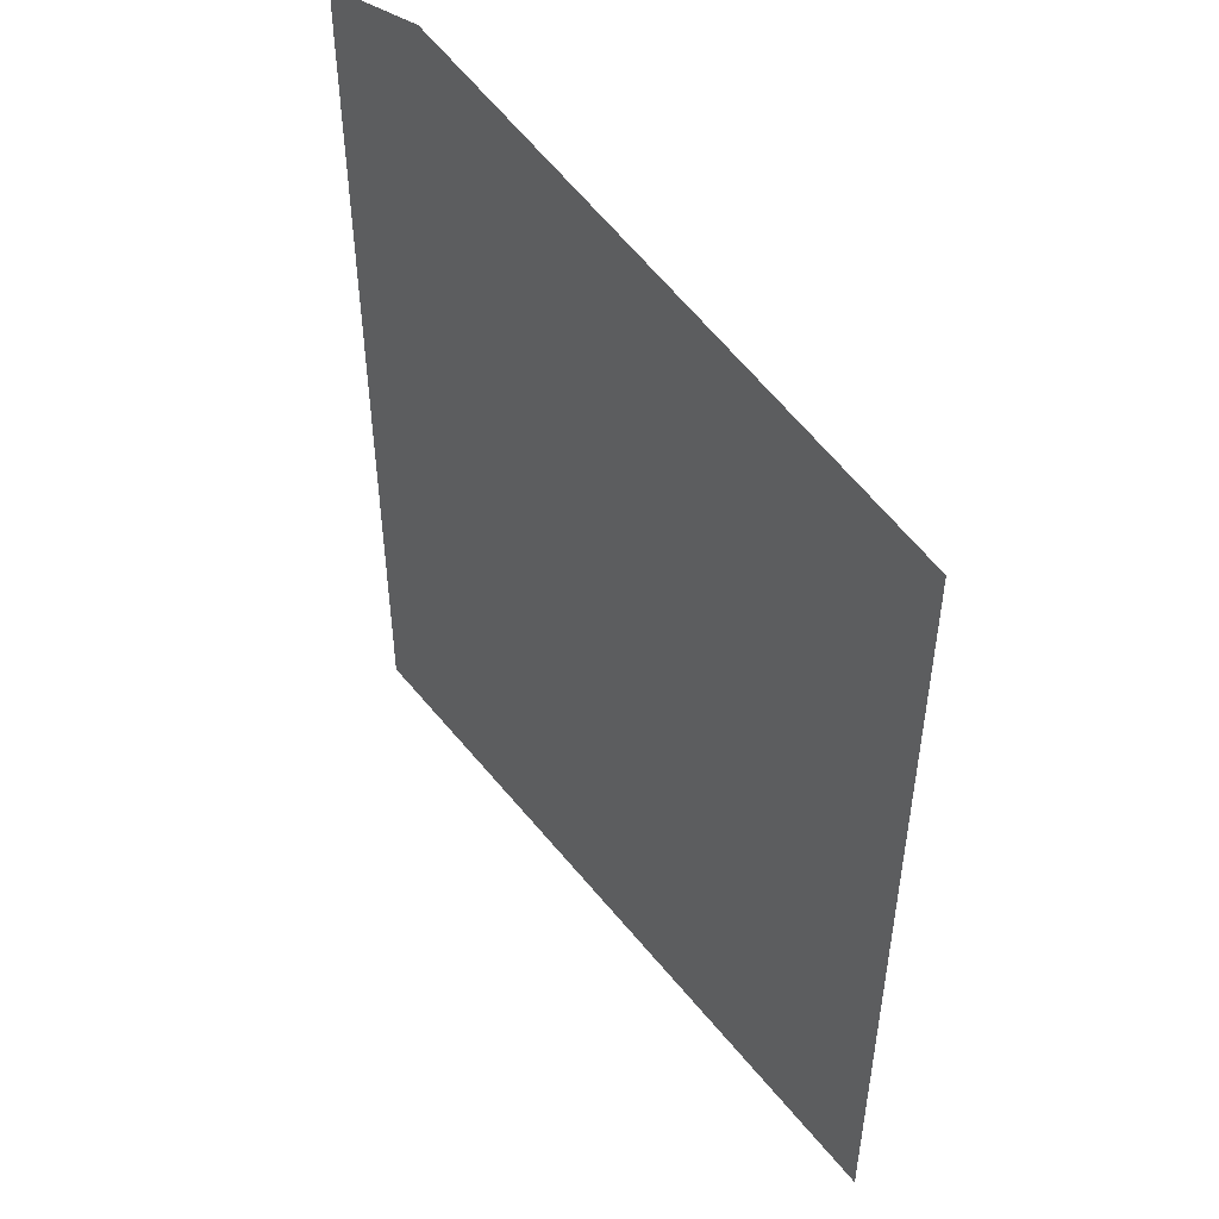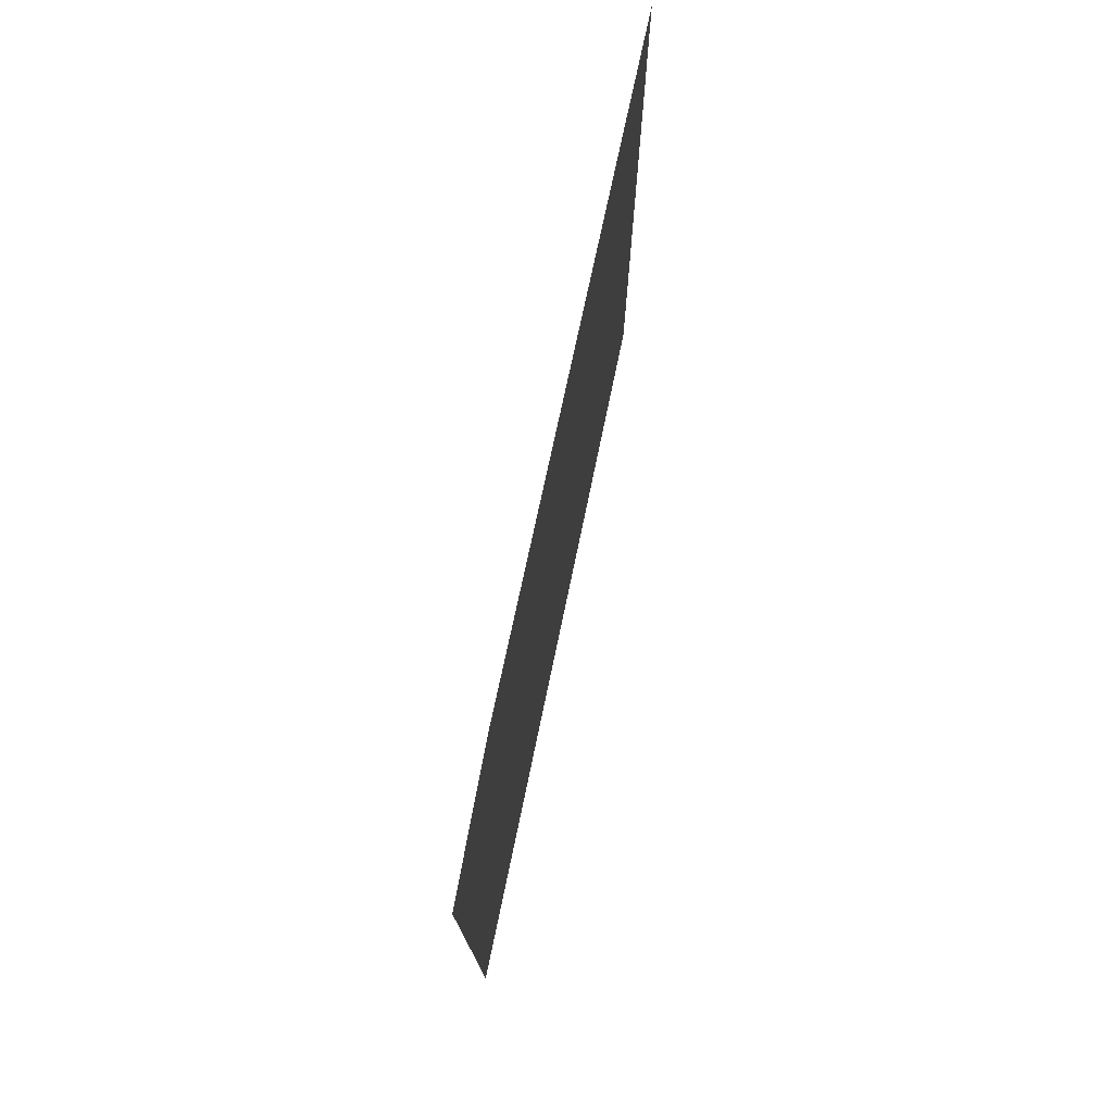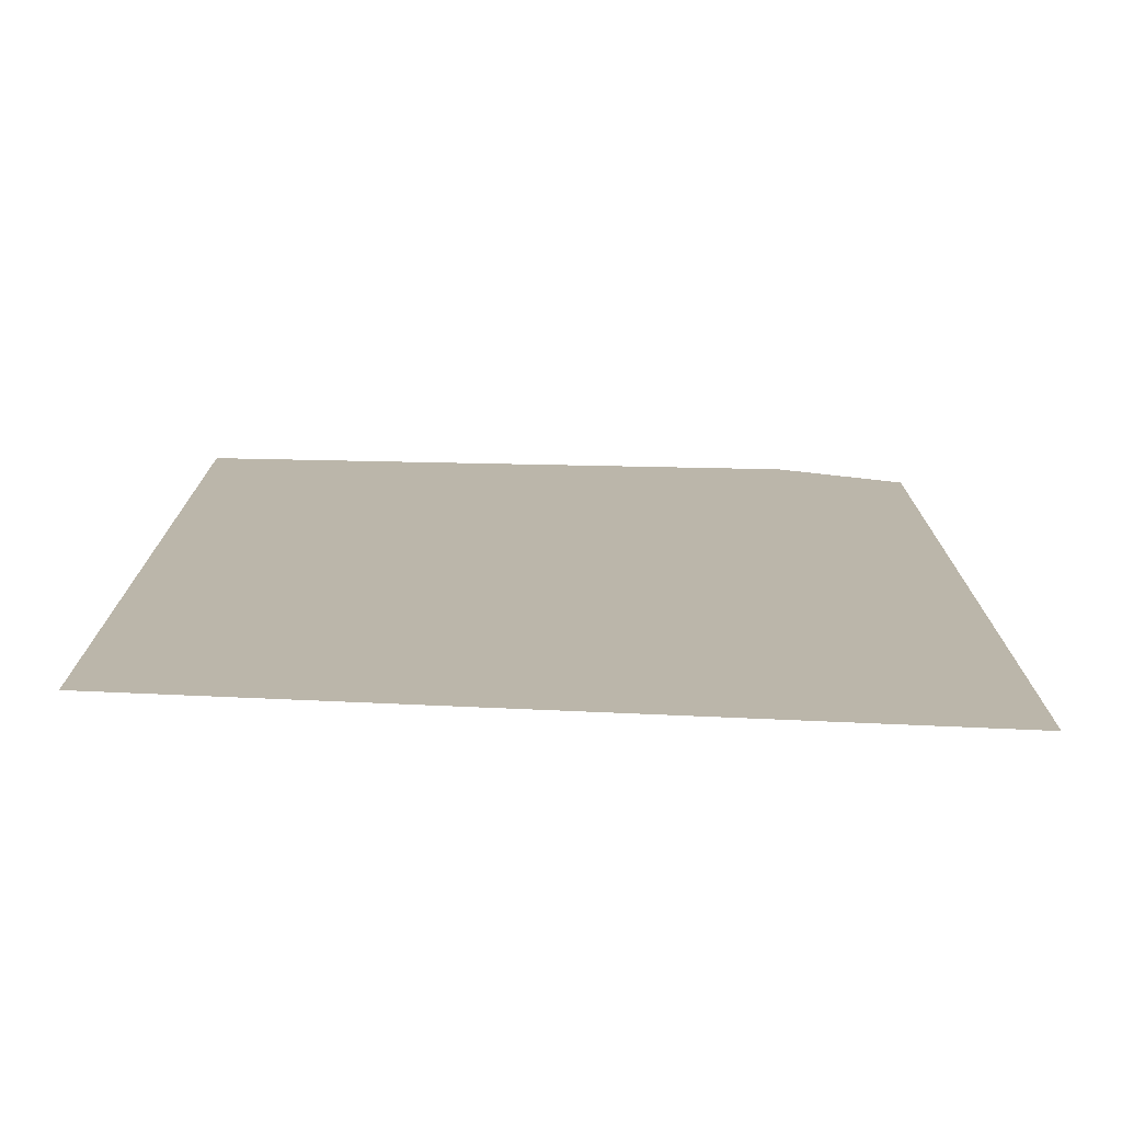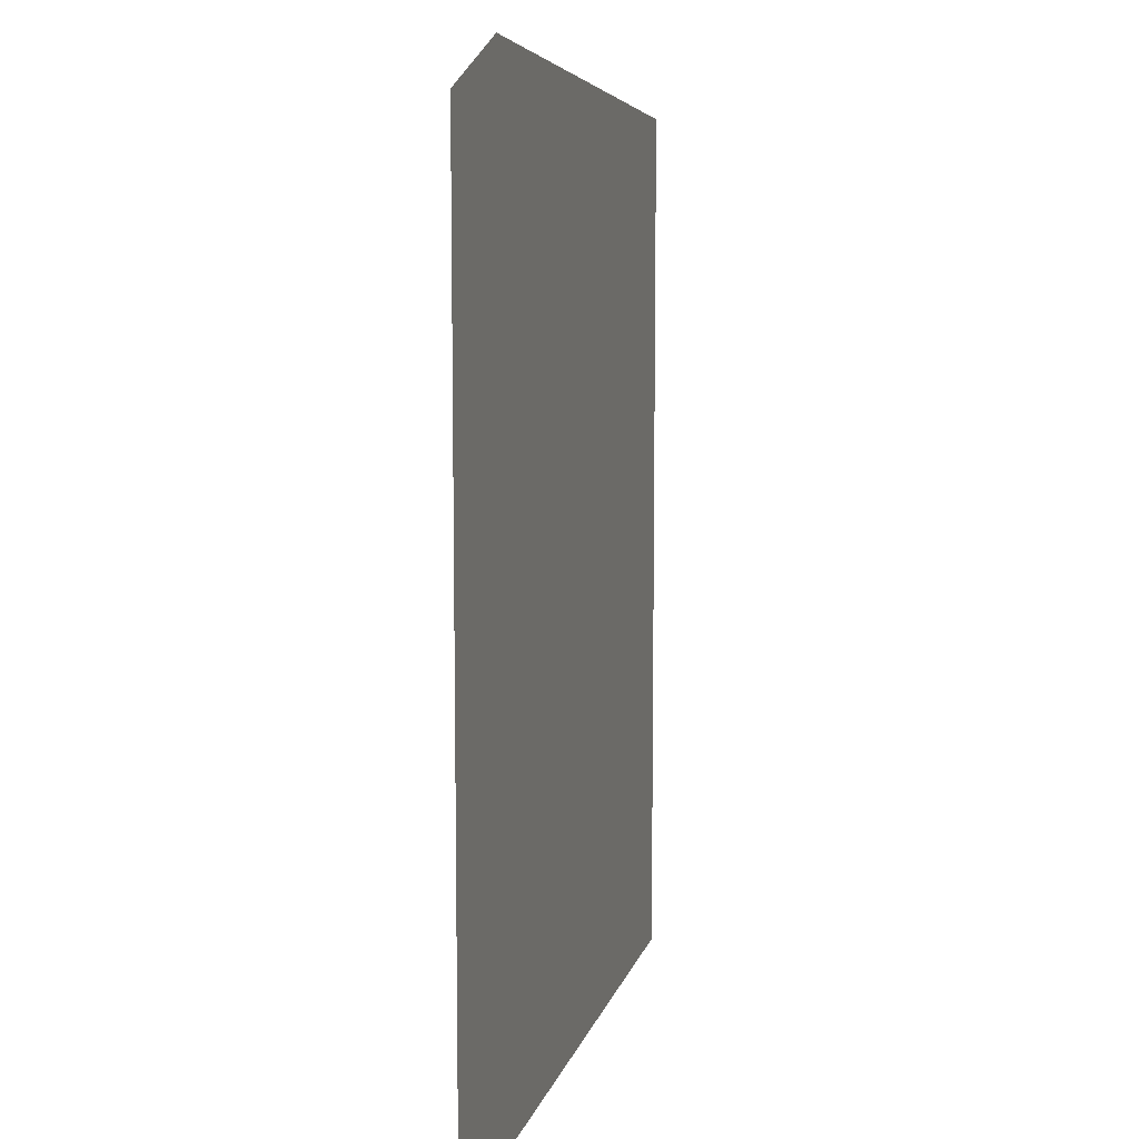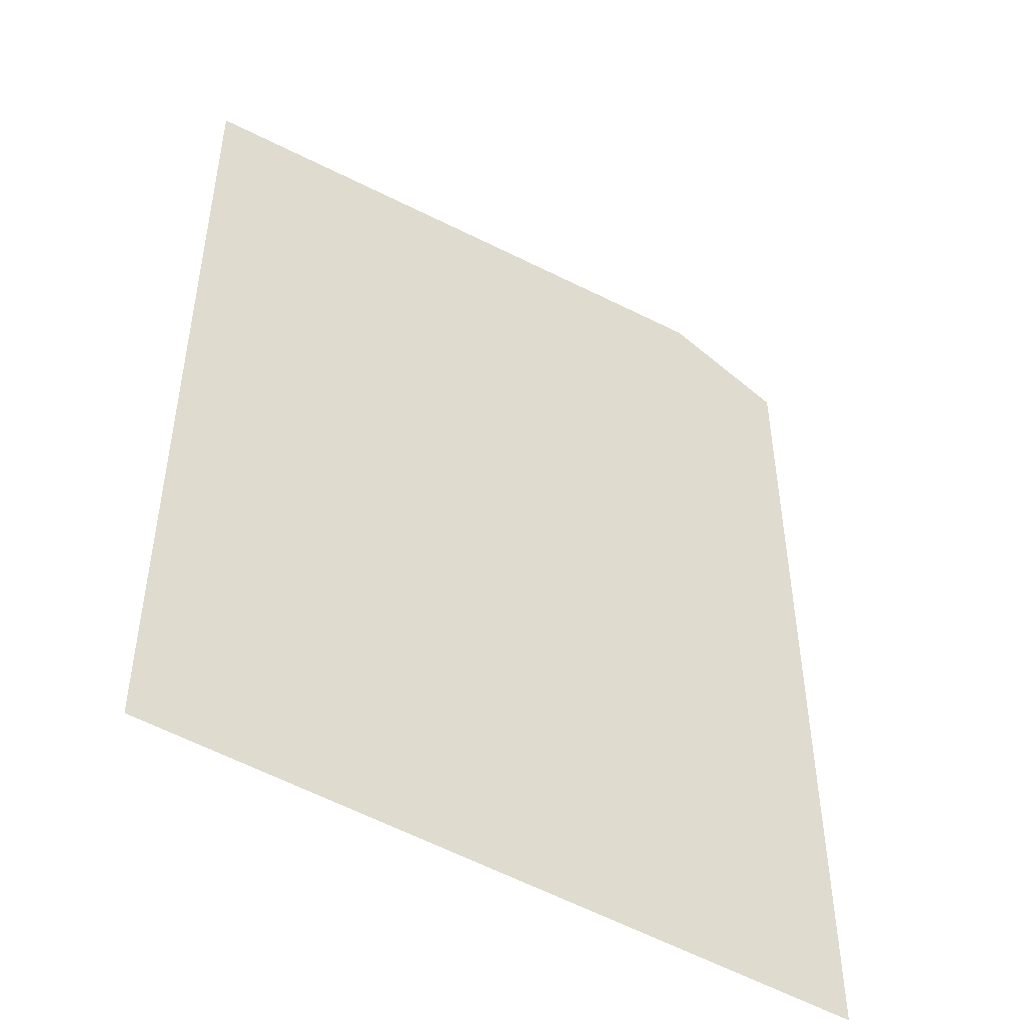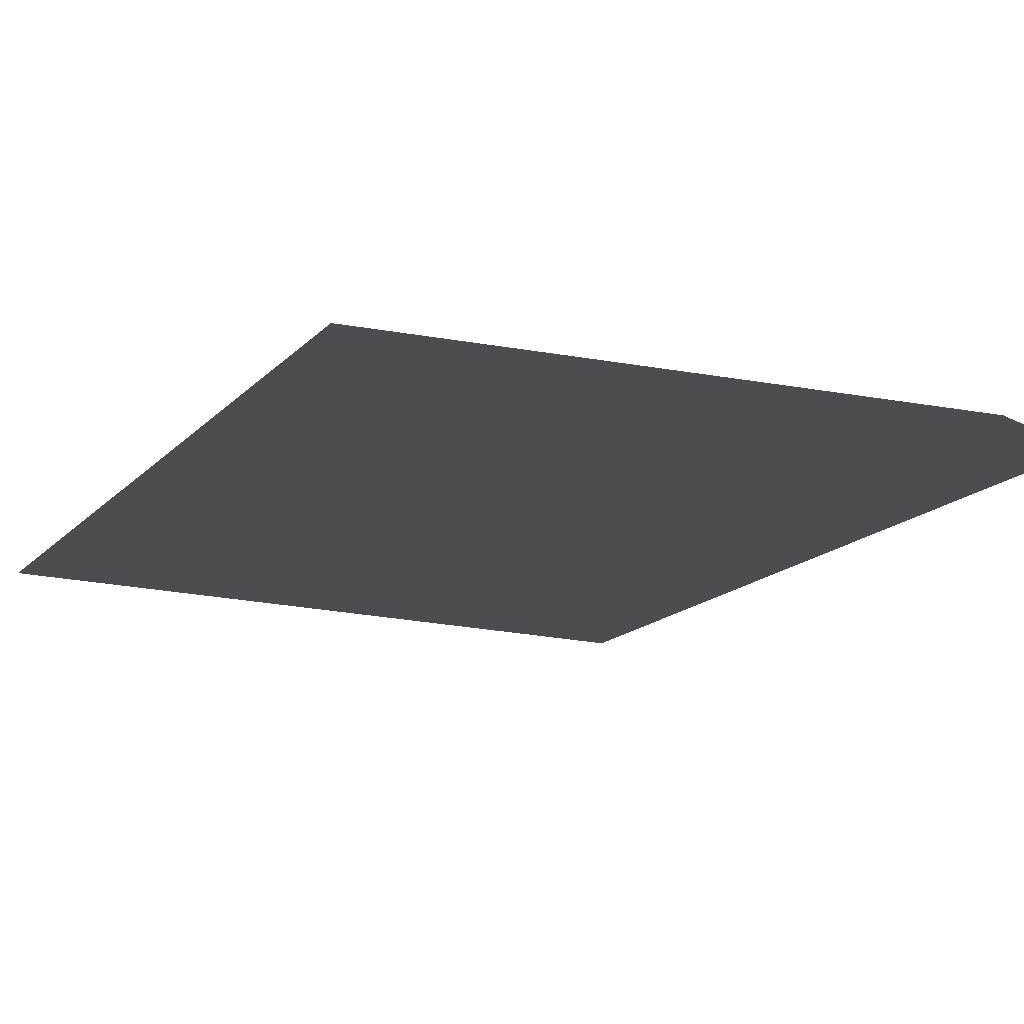
<metadata>
{"format":"obj","ext":"obj","renderer":"f3d","projection":"perspective","resolution":1024,"background":"white","views":[{"elev":51.2,"azim":52.9,"up":"+Y"},{"elev":77.5,"azim":-78.1,"up":"+Y"},{"elev":-76.3,"azim":177.6,"up":"+Y"},{"elev":9.8,"azim":-76.2,"up":"+Y"},{"elev":-47.9,"azim":146.4,"up":"+Y"},{"elev":-16.2,"azim":152.4,"up":"+Z"}]}
</metadata>
<code>
v 1.716 2.626 0
v 1.716 0.9562 0
v 1.717 0.0001073 0
v -0.9992 2.624 0
v 0.4926 2.491 0
v 1.595 0.5569 0
v -3.098 1.323 0
v -2.296 2.224 0
v -2.717 1.961 0
v 1.582 1.848 0
v 1.607 2.388 0
v 1.612 0.07835 0
v 1.718 -3.236 0
v -1.575 2.446 0
v -1.535 2.458 0
v -1.569 2.495 0
v -1.814 2.792 0
v -1.79 2.79 0
v -1.799 2.799 0
v -1.687 2.624 0
v -1.618 2.624 0
v -2.392 2.504 0
v -2.422 2.455 0
v -2.288 2.503 0
v -2.751 2.623 0
v -2.896 2.521 0
v -2.721 2.615 0
v -2.501 2.16 0
v -2.212 2.426 0
v -2.388 2.623 0
v -2.404 3.062 0
v -2.707 2.623 0
v -3.183 0.2759 0
v -1.417 2.329 0
v -2.19 2.904 0
v -2.497 2.55 0
v -2.592 2.506 0
v -2.488 2.555 0
v -2.808 2.509 0
v -2.917 2.51 0
v -2.62 2.123 0
v -1.814 2.624 0
v -1.642 2.496 0
v -2.638 2.485 0
v -1.75 2.497 0
v -2.424 2.505 0
v -2.421 2.585 0
v -2.378 2.526 0
v -2.327 2.551 0
v -2.412 2.59 0
v -2.035 2.515 0
v -2.102 2.527 0
v -2.049 2.5 0
v -2.315 2.634 0
v -2.339 2.623 0
v -1.915 2.699 0
v -1.836 2.772 0
v -1.846 2.777 0
v -2.13 2.501 0
v -2.231 2.551 0
v -3.274 1.126 0
v -3.274 1.449 0
v -3.273 1.921 0
v -0.945 2.316 0
v -0.4638 2.515 0
v -2.471 2.55 0
v -1.699 2.702 0
v -1.77 2.813 0
v -2.379 2.527 0
v -2.38 2.526 0
v -2.365 2.551 0
v -2.351 2.573 0
v -1.484 2.494 0
v -2.092 2.452 0
v -2.126 2.414 0
v -1.948 2.499 0
v -2.076 2.551 0
v -2.163 2.471 0
v -2.172 2.623 0
v -1.889 2.68 0
v -1.861 2.624 0
v -3.271 2.623 0
v -1.997 2.623 0
v -1.953 2.727 0
v -1.952 2.726 0
v -1.833 2.783 0
v -1.803 2.803 0
v -2.003 2.551 0
v -1.952 2.727 0
v -2.165 2.94 0
v -1.922 2.693 0
v -1.9 2.667 0
v -1.828 2.779 0
v -1.816 2.762 0
v -1.423 2.493 0
v -1.546 2.624 0
v -2.505 2.467 0
v -2.471 2.505 0
v -2.495 2.471 0
v -1.605 2.437 0
v -1.714 2.457 0
v -1.677 2.415 0
v -2.499 2.466 0
v -2.415 2.584 0
v -3.271 2.758 0
v -2.3 2.563 0
v -2.321 2.623 0
v -1.81 2.759 0
v -1.814 2.763 0
v -1.341 2.519 0
v -1.469 2.479 0
v -1.383 2.396 0
v -1.939 2.624 0
v -1.548 2.426 0
v -1.498 2.417 0
v -3.283 -3.249 0
v -3.272 2.318 0
v -2.444 2.544 0
v -3.178 -1.087 0
v -2.439 2.55 0
f 1 2 3
f 4 5 1
f 2 6 3
f 7 8 9
f 10 1 11
f 3 12 13
f 3 6 12
f 14 15 16
f 10 2 1
f 17 18 19
f 5 2 10
f 20 16 21
f 22 23 24
f 25 26 27
f 28 8 29
f 30 31 32
f 33 34 7
f 35 31 30
f 36 27 37
f 27 38 32
f 39 40 41
f 38 27 36
f 28 9 8
f 42 43 20
f 41 44 39
f 43 42 45
f 46 23 22
f 38 47 30
f 48 24 49
f 47 50 30
f 51 52 53
f 35 30 54
f 30 50 55
f 56 57 58
f 24 59 60
f 61 62 63
f 64 2 65
f 7 9 62
f 66 38 36
f 67 68 18
f 69 70 48
f 71 49 72
f 73 21 16
f 24 48 22
f 74 75 76
f 77 60 52
f 78 75 74
f 60 77 79
f 80 81 42
f 26 82 40
f 79 77 83
f 84 35 79
f 56 58 85
f 58 86 87
f 51 88 77
f 89 58 90
f 56 91 92
f 89 90 84
f 80 57 56
f 35 54 79
f 93 57 94
f 90 87 68
f 73 95 96
f 44 97 37
f 51 53 76
f 98 99 46
f 49 71 48
f 100 101 102
f 103 97 41
f 60 49 24
f 24 23 29
f 72 50 104
f 70 22 48
f 82 25 105
f 106 107 72
f 25 82 26
f 107 55 72
f 91 85 83
f 108 80 42
f 83 84 79
f 57 93 86
f 85 89 84
f 58 87 90
f 85 58 89
f 86 17 87
f 57 86 58
f 93 17 86
f 17 19 87
f 17 93 109
f 31 68 4
f 87 19 68
f 110 96 95
f 68 19 18
f 95 111 112
f 92 80 56
f 64 112 34
f 67 108 20
f 51 76 88
f 21 73 96
f 34 8 7
f 75 8 102
f 37 39 44
f 111 73 15
f 18 109 108
f 18 17 109
f 18 108 67
f 109 93 94
f 67 20 21
f 81 113 76
f 73 16 15
f 114 34 115
f 115 111 15
f 14 114 15
f 112 111 115
f 6 64 12
f 112 115 34
f 116 63 82
f 62 9 63
f 28 41 9
f 46 22 70
f 117 41 40
f 41 63 9
f 75 102 76
f 8 34 102
f 34 12 64
f 102 34 114
f 12 34 33
f 100 114 14
f 110 95 112
f 73 111 95
f 4 110 64
f 68 67 96
f 47 104 50
f 47 38 66
f 106 72 49
f 55 50 72
f 69 118 70
f 4 96 110
f 52 51 77
f 52 59 53
f 88 76 113
f 75 78 29
f 42 81 45
f 76 102 101
f 15 114 115
f 100 102 114
f 11 5 10
f 110 112 64
f 61 7 62
f 65 2 5
f 99 23 46
f 28 29 23
f 41 97 44
f 41 23 103
f 23 41 28
f 79 106 60
f 48 71 69
f 72 104 71
f 108 42 20
f 54 55 107
f 83 85 84
f 91 56 85
f 83 113 91
f 70 118 46
f 113 81 92
f 45 101 43
f 76 45 81
f 76 101 45
f 116 119 61
f 13 12 119
f 61 33 7
f 119 12 33
f 64 65 4
f 77 88 83
f 1 5 11
f 1 31 4
f 116 61 63
f 119 33 61
f 63 117 82
f 63 41 117
f 117 40 82
f 26 39 27
f 26 40 39
f 118 98 46
f 66 36 98
f 37 98 36
f 98 97 99
f 98 37 97
f 59 24 78
f 78 24 29
f 13 119 116
f 59 78 74
f 29 8 75
f 53 74 76
f 53 59 74
f 91 113 92
f 83 88 113
f 81 80 92
f 94 57 80
f 108 94 80
f 108 109 94
f 99 103 23
f 99 97 103
f 101 100 43
f 120 47 66
f 49 60 106
f 104 47 120
f 54 30 55
f 32 38 30
f 31 25 32
f 90 31 35
f 31 90 68
f 35 84 90
f 107 79 54
f 32 25 27
f 16 20 43
f 118 66 98
f 118 120 66
f 120 71 104
f 71 120 69
f 52 60 59
f 67 21 96
f 5 4 65
f 68 96 4
f 105 25 31
f 43 14 16
f 14 43 100
f 2 64 6
f 39 37 27
f 118 69 120
f 106 79 107

</code>
